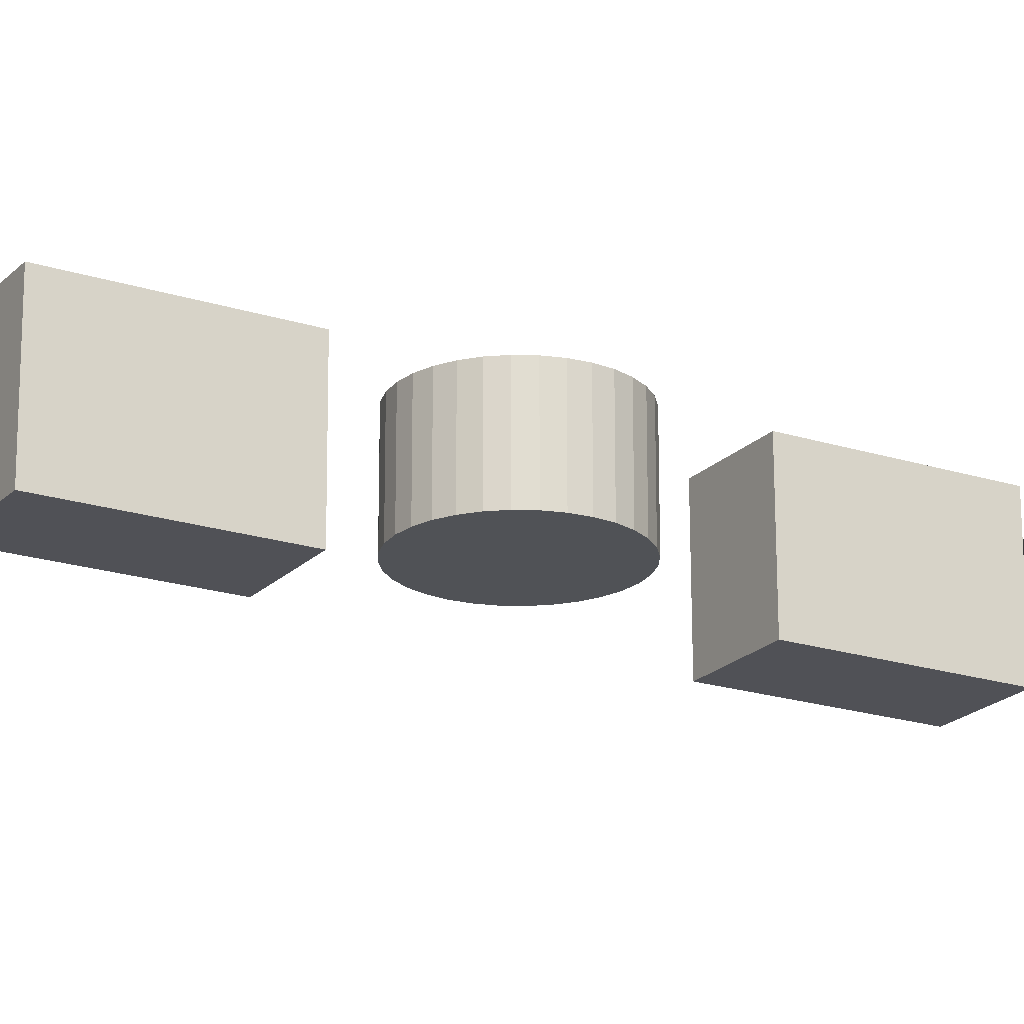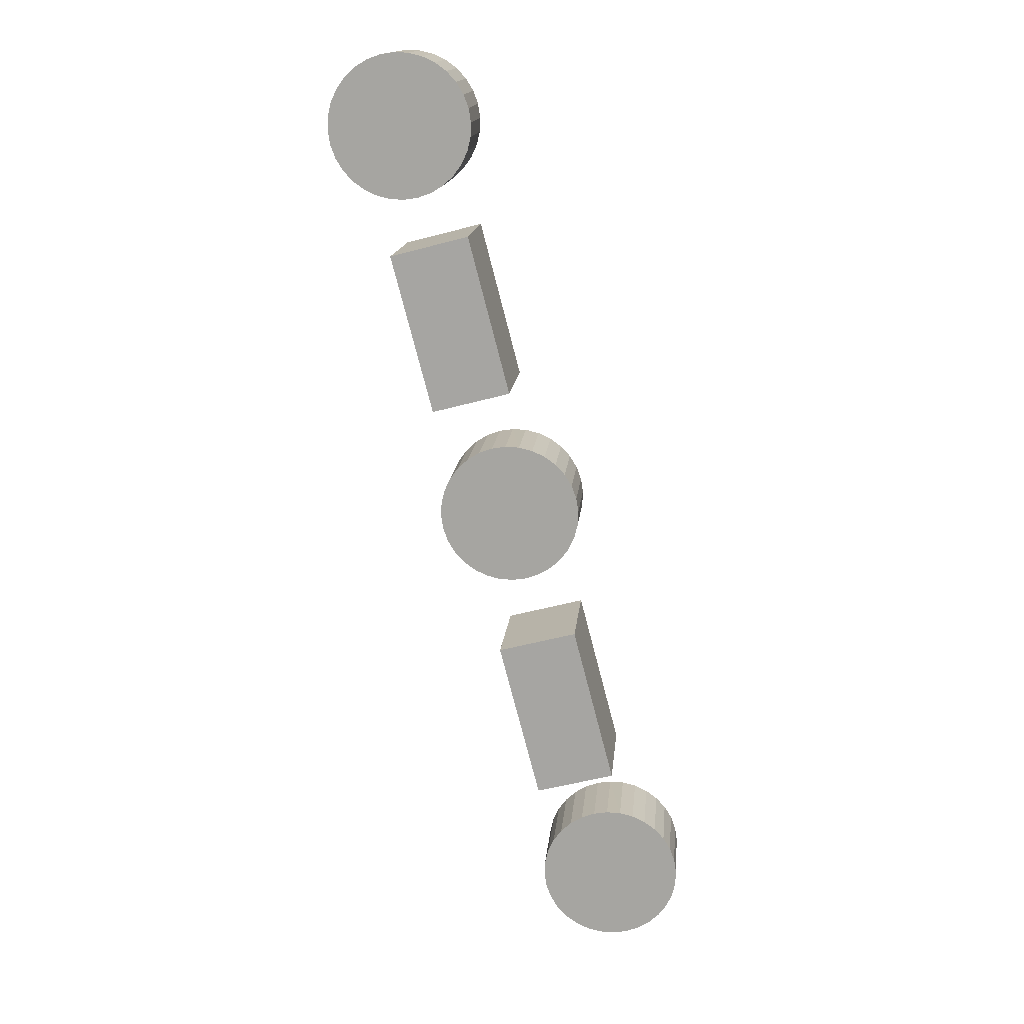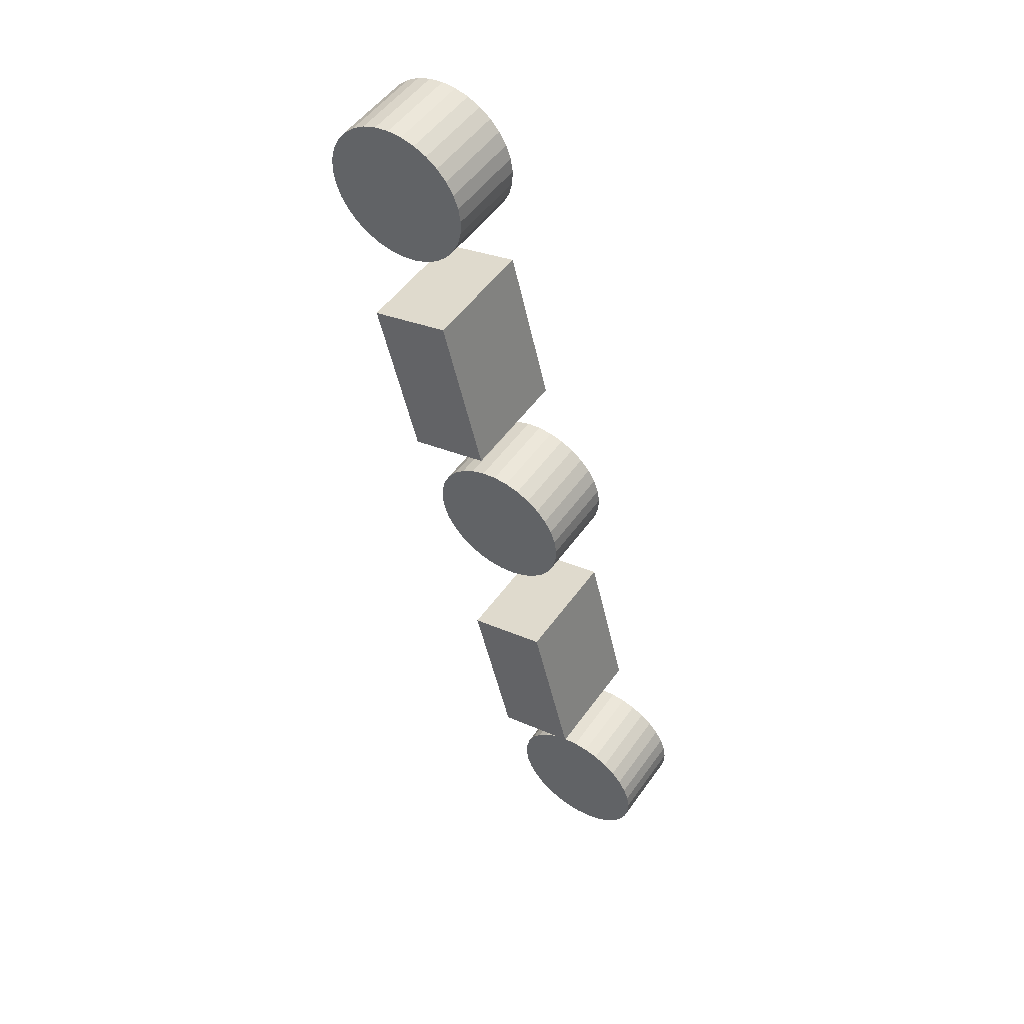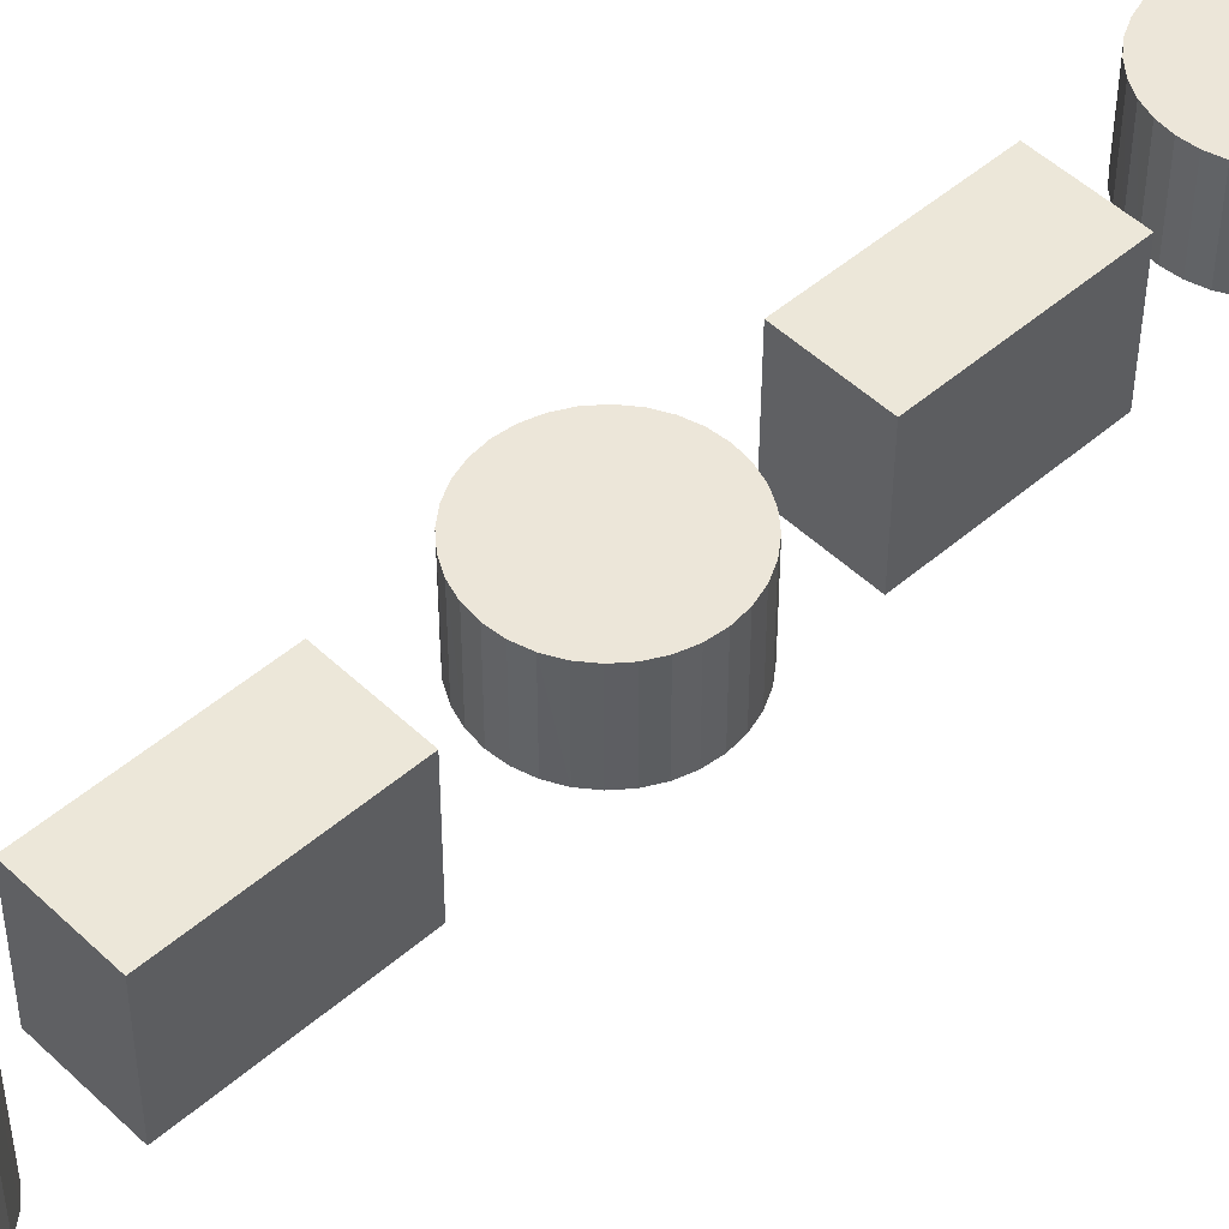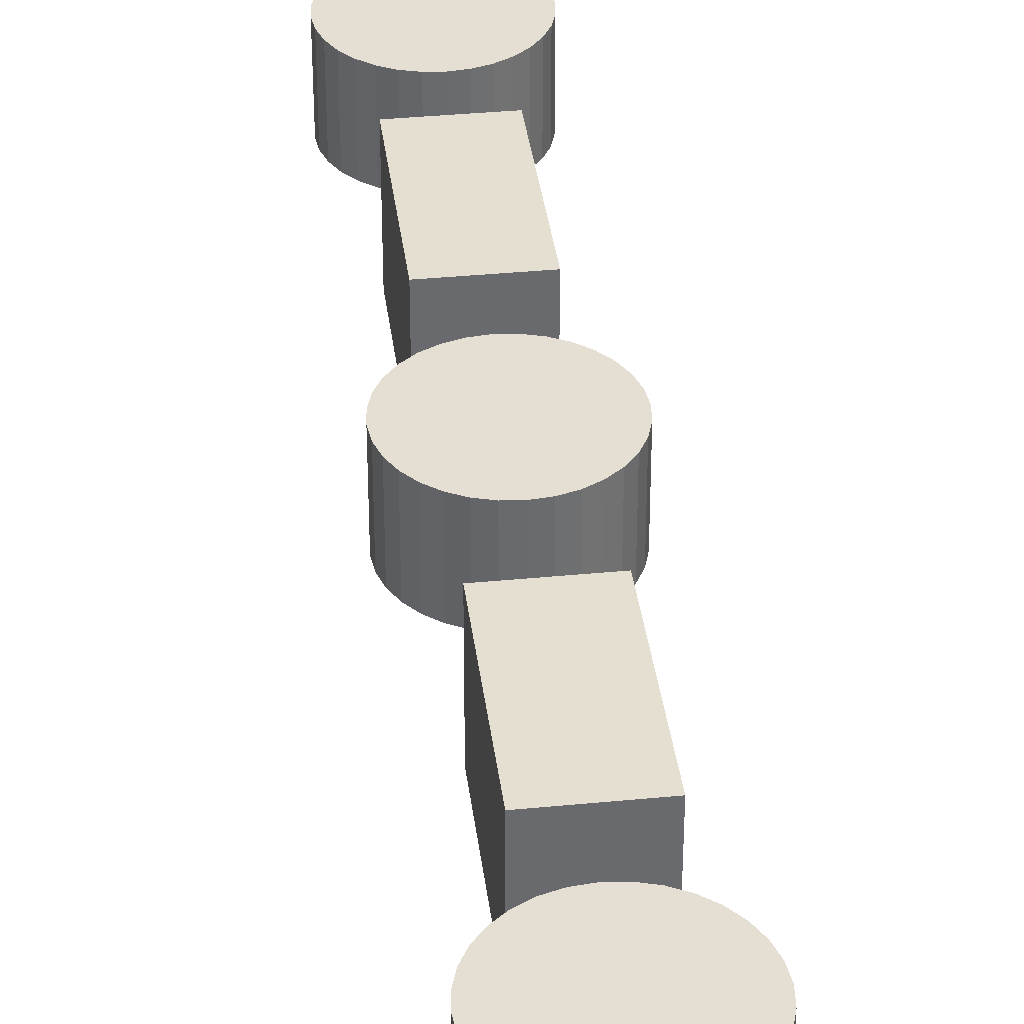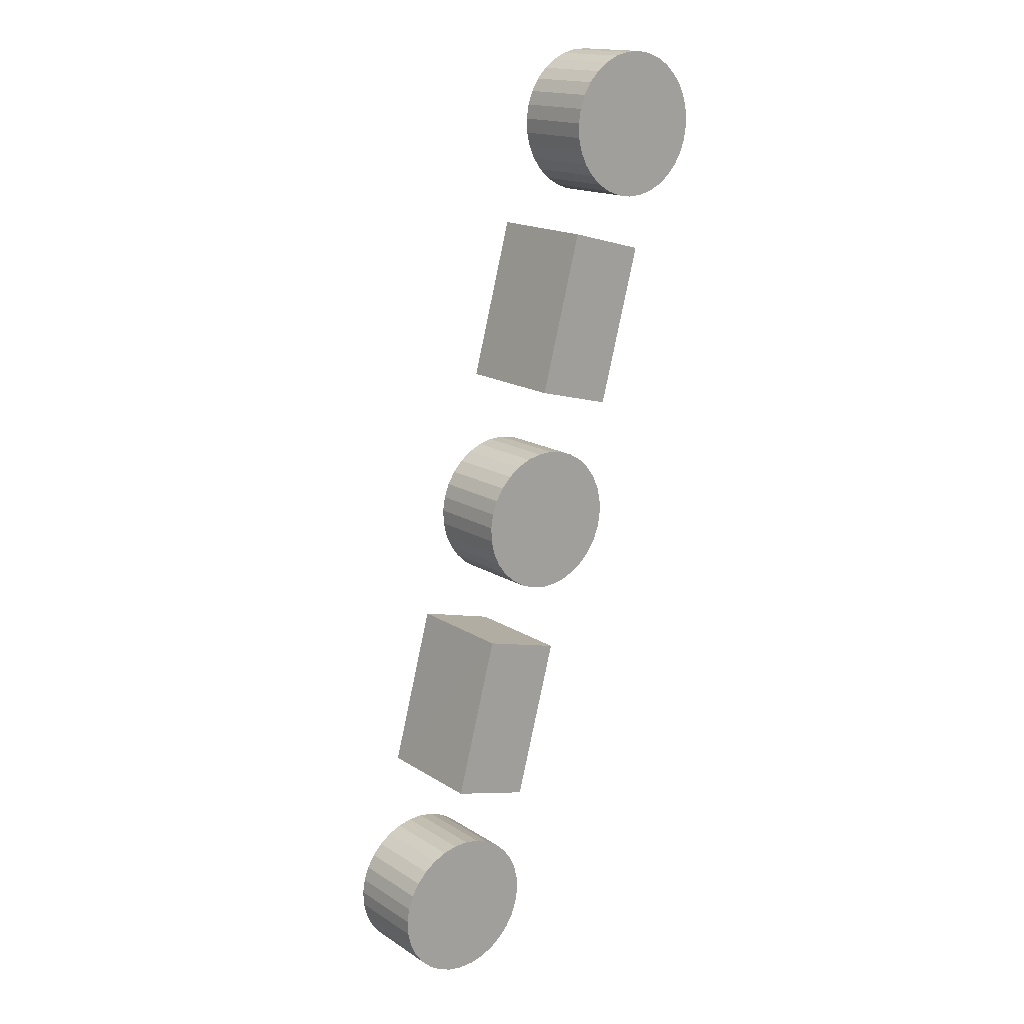
<metadata>
{"format":"obj","ext":"obj","renderer":"f3d","projection":"perspective","resolution":1024,"background":"white","views":[{"elev":-20.6,"azim":-135.3,"up":"+Y"},{"elev":15.4,"azim":5.4,"up":"+Z"},{"elev":50.6,"azim":34.0,"up":"+Z"},{"elev":49.5,"azim":31.6,"up":"+Y"},{"elev":37.1,"azim":158.2,"up":"+Y"},{"elev":16.2,"azim":142.1,"up":"+Z"}]}
</metadata>
<code>
o 26_Circle.045
v -0.938 -0.2101 3.659
v -0.9412 -0.2101 3.659
v -0.9445 -0.2101 3.659
v -0.9476 -0.2101 3.659
v -0.9506 -0.2101 3.661
v -0.9532 -0.2101 3.663
v -0.9554 -0.2101 3.665
v -0.9571 -0.2101 3.668
v -0.9583 -0.2101 3.671
v -0.9588 -0.2101 3.674
v -0.9587 -0.2101 3.677
v -0.9579 -0.2101 3.681
v -0.9565 -0.2101 3.684
v -0.9546 -0.2101 3.686
v -0.9522 -0.2101 3.688
v -0.9495 -0.2101 3.69
v -0.9464 -0.2101 3.691
v -0.9432 -0.2101 3.692
v -0.9399 -0.2101 3.692
v -0.9368 -0.2101 3.691
v -0.9338 -0.2101 3.689
v -0.9312 -0.2101 3.688
v -0.9289 -0.2101 3.685
v -0.9272 -0.2101 3.682
v -0.9261 -0.2101 3.679
v -0.9256 -0.2101 3.676
v -0.9257 -0.2101 3.673
v -0.9265 -0.2101 3.67
v -0.9278 -0.2101 3.667
v -0.9298 -0.2101 3.664
v -0.9322 -0.2101 3.662
v -0.9349 -0.2101 3.66
v -0.938 -0.191 3.659
v -0.9412 -0.191 3.659
v -0.9445 -0.191 3.659
v -0.9476 -0.191 3.659
v -0.9506 -0.191 3.661
v -0.9532 -0.191 3.663
v -0.9554 -0.191 3.665
v -0.9571 -0.191 3.668
v -0.9583 -0.191 3.671
v -0.9588 -0.191 3.674
v -0.9587 -0.191 3.677
v -0.9579 -0.191 3.681
v -0.9565 -0.191 3.684
v -0.9546 -0.191 3.686
v -0.9522 -0.191 3.688
v -0.9495 -0.191 3.69
v -0.9464 -0.191 3.691
v -0.9432 -0.191 3.692
v -0.9399 -0.191 3.692
v -0.9368 -0.191 3.691
v -0.9338 -0.191 3.689
v -0.9312 -0.191 3.688
v -0.9289 -0.191 3.685
v -0.9272 -0.191 3.682
v -0.9261 -0.191 3.679
v -0.9256 -0.191 3.676
v -0.9257 -0.191 3.673
v -0.9265 -0.191 3.67
v -0.9278 -0.191 3.667
v -0.9298 -0.191 3.664
v -0.9322 -0.191 3.662
v -0.9349 -0.191 3.66
v -0.9889 -0.2101 3.844
v -0.9921 -0.2101 3.843
v -0.9953 -0.2101 3.844
v -0.9985 -0.2101 3.844
v -1.001 -0.2101 3.846
v -1.004 -0.2101 3.848
v -1.006 -0.2101 3.85
v -1.008 -0.2101 3.853
v -1.009 -0.2101 3.856
v -1.01 -0.2101 3.859
v -1.01 -0.2101 3.862
v -1.009 -0.2101 3.865
v -1.007 -0.2101 3.868
v -1.006 -0.2101 3.871
v -1.003 -0.2101 3.873
v -1 -0.2101 3.875
v -0.9973 -0.2101 3.876
v -0.9941 -0.2101 3.877
v -0.9908 -0.2101 3.876
v -0.9877 -0.2101 3.876
v -0.9847 -0.2101 3.874
v -0.9821 -0.2101 3.872
v -0.9798 -0.2101 3.87
v -0.9781 -0.2101 3.867
v -0.977 -0.2101 3.864
v -0.9765 -0.2101 3.861
v -0.9766 -0.2101 3.858
v -0.9774 -0.2101 3.855
v -0.9787 -0.2101 3.852
v -0.9806 -0.2101 3.849
v -0.983 -0.2101 3.847
v -0.9858 -0.2101 3.845
v -0.9889 -0.191 3.844
v -0.9921 -0.191 3.843
v -0.9953 -0.191 3.844
v -0.9985 -0.191 3.844
v -1.001 -0.191 3.846
v -1.004 -0.191 3.848
v -1.006 -0.191 3.85
v -1.008 -0.191 3.853
v -1.009 -0.191 3.856
v -1.01 -0.191 3.859
v -1.01 -0.191 3.862
v -1.009 -0.191 3.865
v -1.007 -0.191 3.868
v -1.006 -0.191 3.871
v -1.003 -0.191 3.873
v -1 -0.191 3.875
v -0.9973 -0.191 3.876
v -0.9941 -0.191 3.877
v -0.9908 -0.191 3.876
v -0.9877 -0.191 3.876
v -0.9847 -0.191 3.874
v -0.9821 -0.191 3.872
v -0.9798 -0.191 3.87
v -0.9781 -0.191 3.867
v -0.977 -0.191 3.864
v -0.9765 -0.191 3.861
v -0.9766 -0.191 3.858
v -0.9774 -0.191 3.855
v -0.9787 -0.191 3.852
v -0.9806 -0.191 3.849
v -0.983 -0.191 3.847
v -0.9858 -0.191 3.845
v -0.9635 -0.2101 3.753
v -0.9667 -0.2101 3.752
v -0.97 -0.2101 3.752
v -0.9731 -0.2101 3.753
v -0.9761 -0.2101 3.754
v -0.9787 -0.2101 3.756
v -0.981 -0.2101 3.759
v -0.9827 -0.2101 3.761
v -0.9838 -0.2101 3.764
v -0.9843 -0.2101 3.768
v -0.9842 -0.2101 3.771
v -0.9834 -0.2101 3.774
v -0.9821 -0.2101 3.777
v -0.9801 -0.2101 3.78
v -0.9778 -0.2101 3.782
v -0.975 -0.2101 3.784
v -0.9719 -0.2101 3.785
v -0.9687 -0.2101 3.785
v -0.9654 -0.2101 3.785
v -0.9623 -0.2101 3.784
v -0.9593 -0.2101 3.783
v -0.9567 -0.2101 3.781
v -0.9545 -0.2101 3.779
v -0.9528 -0.2101 3.776
v -0.9516 -0.2101 3.773
v -0.9511 -0.2101 3.77
v -0.9512 -0.2101 3.766
v -0.952 -0.2101 3.763
v -0.9534 -0.2101 3.76
v -0.9553 -0.2101 3.758
v -0.9577 -0.2101 3.755
v -0.9604 -0.2101 3.754
v -0.9635 -0.191 3.753
v -0.9667 -0.191 3.752
v -0.97 -0.191 3.752
v -0.9731 -0.191 3.753
v -0.9761 -0.191 3.754
v -0.9787 -0.191 3.756
v -0.981 -0.191 3.759
v -0.9827 -0.191 3.761
v -0.9838 -0.191 3.764
v -0.9843 -0.191 3.768
v -0.9842 -0.191 3.771
v -0.9834 -0.191 3.774
v -0.9821 -0.191 3.777
v -0.9801 -0.191 3.78
v -0.9778 -0.191 3.782
v -0.975 -0.191 3.784
v -0.9719 -0.191 3.785
v -0.9687 -0.191 3.785
v -0.9654 -0.191 3.785
v -0.9623 -0.191 3.784
v -0.9593 -0.191 3.783
v -0.9567 -0.191 3.781
v -0.9545 -0.191 3.779
v -0.9528 -0.191 3.776
v -0.9516 -0.191 3.773
v -0.9511 -0.191 3.77
v -0.9512 -0.191 3.766
v -0.952 -0.191 3.763
v -0.9534 -0.191 3.76
v -0.9553 -0.191 3.758
v -0.9577 -0.191 3.755
v -0.9604 -0.191 3.754
v -0.9693 -0.2176 3.737
v -0.9693 -0.191 3.736
v -0.9598 -0.2177 3.7
v -0.9598 -0.1911 3.7
v -0.9513 -0.2176 3.741
v -0.9513 -0.191 3.741
v -0.9419 -0.2177 3.705
v -0.9418 -0.1911 3.705
v -0.9944 -0.2176 3.831
v -0.9944 -0.191 3.831
v -0.985 -0.2177 3.795
v -0.9849 -0.1911 3.795
v -0.9765 -0.2176 3.836
v -0.9765 -0.191 3.836
v -0.967 -0.2177 3.8
v -0.967 -0.1911 3.8
f 3 27 19
f 53 57 33
f 4 35 3
f 31 62 30
f 18 49 17
f 5 36 4
f 32 63 31
f 19 50 18
f 6 37 5
f 1 64 32
f 20 51 19
f 7 38 6
f 21 52 20
f 8 39 7
f 22 53 21
f 9 40 8
f 23 54 22
f 10 41 9
f 24 55 23
f 11 42 10
f 25 56 24
f 12 43 11
f 26 57 25
f 13 44 12
f 27 58 26
f 14 45 13
f 28 59 27
f 15 46 14
f 2 33 1
f 29 60 28
f 16 47 15
f 3 34 2
f 30 61 29
f 17 48 16
f 67 91 83
f 113 121 97
f 68 99 67
f 95 126 94
f 82 113 81
f 69 100 68
f 96 127 95
f 83 114 82
f 70 101 69
f 65 128 96
f 84 115 83
f 71 102 70
f 85 116 84
f 72 103 71
f 86 117 85
f 73 104 72
f 87 118 86
f 74 105 73
f 88 119 87
f 75 106 74
f 89 120 88
f 76 107 75
f 90 121 89
f 77 108 76
f 91 122 90
f 78 109 77
f 92 123 91
f 79 110 78
f 66 97 65
f 93 124 92
f 80 111 79
f 67 98 66
f 94 125 93
f 81 112 80
f 131 155 147
f 181 185 161
f 132 163 131
f 159 190 158
f 146 177 145
f 133 164 132
f 160 191 159
f 147 178 146
f 134 165 133
f 160 161 192
f 148 179 147
f 135 166 134
f 149 180 148
f 136 167 135
f 150 181 149
f 137 168 136
f 151 182 150
f 138 169 137
f 152 183 151
f 139 170 138
f 153 184 152
f 140 171 139
f 154 185 153
f 141 172 140
f 155 186 154
f 142 173 141
f 156 187 155
f 143 174 142
f 129 162 161
f 157 188 156
f 144 175 143
f 131 162 130
f 158 189 157
f 145 176 144
f 194 195 193
f 196 199 195
f 199 198 197
f 198 193 197
f 199 193 195
f 200 194 198
f 202 203 201
f 204 207 203
f 207 206 205
f 205 202 201
f 203 205 201
f 208 202 206
f 3 2 1
f 1 32 31
f 31 30 27
f 30 29 27
f 29 28 27
f 27 26 25
f 25 24 27
f 24 23 27
f 23 22 21
f 21 20 19
f 19 18 17
f 17 16 19
f 16 15 19
f 15 14 11
f 14 13 11
f 13 12 11
f 11 10 7
f 10 9 7
f 9 8 7
f 7 6 5
f 5 4 7
f 4 3 7
f 3 1 27
f 1 31 27
f 23 21 27
f 21 19 27
f 19 15 11
f 11 7 19
f 7 3 19
f 33 34 35
f 35 36 33
f 36 37 33
f 37 38 39
f 39 40 41
f 41 42 43
f 43 44 41
f 44 45 41
f 45 46 47
f 47 48 45
f 48 49 45
f 49 50 53
f 50 51 53
f 51 52 53
f 53 54 55
f 55 56 53
f 56 57 53
f 57 58 59
f 59 60 61
f 61 62 33
f 62 63 33
f 63 64 33
f 37 39 33
f 39 41 33
f 57 59 33
f 59 61 33
f 41 45 33
f 45 49 33
f 49 53 33
f 4 36 35
f 31 63 62
f 18 50 49
f 5 37 36
f 32 64 63
f 19 51 50
f 6 38 37
f 1 33 64
f 20 52 51
f 7 39 38
f 21 53 52
f 8 40 39
f 22 54 53
f 9 41 40
f 23 55 54
f 10 42 41
f 24 56 55
f 11 43 42
f 25 57 56
f 12 44 43
f 26 58 57
f 13 45 44
f 27 59 58
f 14 46 45
f 28 60 59
f 15 47 46
f 2 34 33
f 29 61 60
f 16 48 47
f 3 35 34
f 30 62 61
f 17 49 48
f 67 66 65
f 65 96 95
f 95 94 93
f 93 92 95
f 92 91 95
f 91 90 89
f 89 88 87
f 87 86 83
f 86 85 83
f 85 84 83
f 83 82 79
f 82 81 79
f 81 80 79
f 79 78 77
f 77 76 75
f 75 74 71
f 74 73 71
f 73 72 71
f 71 70 67
f 70 69 67
f 69 68 67
f 67 65 91
f 65 95 91
f 91 89 83
f 89 87 83
f 79 77 75
f 83 79 75
f 75 71 83
f 71 67 83
f 97 98 99
f 99 100 97
f 100 101 97
f 101 102 103
f 103 104 105
f 105 106 109
f 106 107 109
f 107 108 109
f 109 110 111
f 111 112 109
f 112 113 109
f 113 114 115
f 115 116 117
f 117 118 121
f 118 119 121
f 119 120 121
f 121 122 123
f 123 124 121
f 124 125 121
f 125 126 127
f 127 128 97
f 101 103 97
f 103 105 97
f 113 115 121
f 115 117 121
f 125 127 121
f 127 97 121
f 105 109 97
f 109 113 97
f 68 100 99
f 95 127 126
f 82 114 113
f 69 101 100
f 96 128 127
f 83 115 114
f 70 102 101
f 65 97 128
f 84 116 115
f 71 103 102
f 85 117 116
f 72 104 103
f 86 118 117
f 73 105 104
f 87 119 118
f 74 106 105
f 88 120 119
f 75 107 106
f 89 121 120
f 76 108 107
f 90 122 121
f 77 109 108
f 91 123 122
f 78 110 109
f 92 124 123
f 79 111 110
f 66 98 97
f 93 125 124
f 80 112 111
f 67 99 98
f 94 126 125
f 81 113 112
f 131 130 129
f 129 160 159
f 159 158 157
f 157 156 159
f 156 155 159
f 155 154 153
f 153 152 155
f 152 151 155
f 151 150 149
f 149 148 147
f 147 146 143
f 146 145 143
f 145 144 143
f 143 142 139
f 142 141 139
f 141 140 139
f 139 138 137
f 137 136 135
f 135 134 131
f 134 133 131
f 133 132 131
f 131 129 155
f 129 159 155
f 151 149 155
f 149 147 155
f 139 137 135
f 147 143 139
f 139 135 147
f 135 131 147
f 161 162 163
f 163 164 161
f 164 165 161
f 165 166 167
f 167 168 169
f 169 170 173
f 170 171 173
f 171 172 173
f 173 174 175
f 175 176 173
f 176 177 173
f 177 178 181
f 178 179 181
f 179 180 181
f 181 182 183
f 183 184 181
f 184 185 181
f 185 186 187
f 187 188 189
f 189 190 191
f 191 192 161
f 165 167 161
f 167 169 161
f 185 187 161
f 187 189 161
f 189 191 161
f 169 173 161
f 173 177 161
f 177 181 161
f 132 164 163
f 159 191 190
f 146 178 177
f 133 165 164
f 160 192 191
f 147 179 178
f 134 166 165
f 160 129 161
f 148 180 179
f 135 167 166
f 149 181 180
f 136 168 167
f 150 182 181
f 137 169 168
f 151 183 182
f 138 170 169
f 152 184 183
f 139 171 170
f 153 185 184
f 140 172 171
f 154 186 185
f 141 173 172
f 155 187 186
f 142 174 173
f 156 188 187
f 143 175 174
f 129 130 162
f 157 189 188
f 144 176 175
f 131 163 162
f 158 190 189
f 145 177 176
f 194 196 195
f 196 200 199
f 199 200 198
f 198 194 193
f 199 197 193
f 200 196 194
f 202 204 203
f 204 208 207
f 207 208 206
f 205 206 202
f 203 207 205
f 208 204 202

</code>
